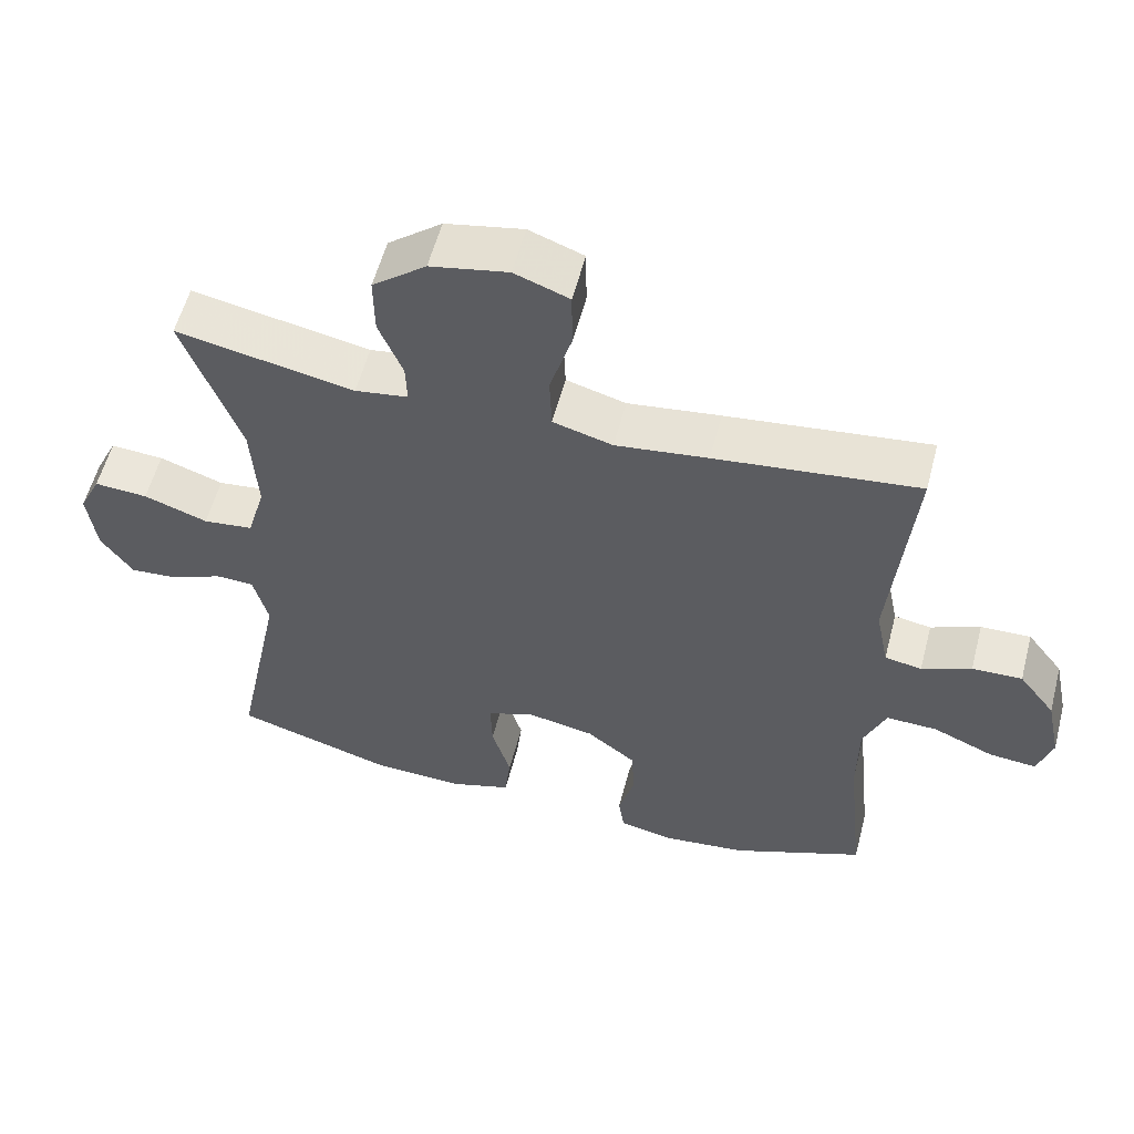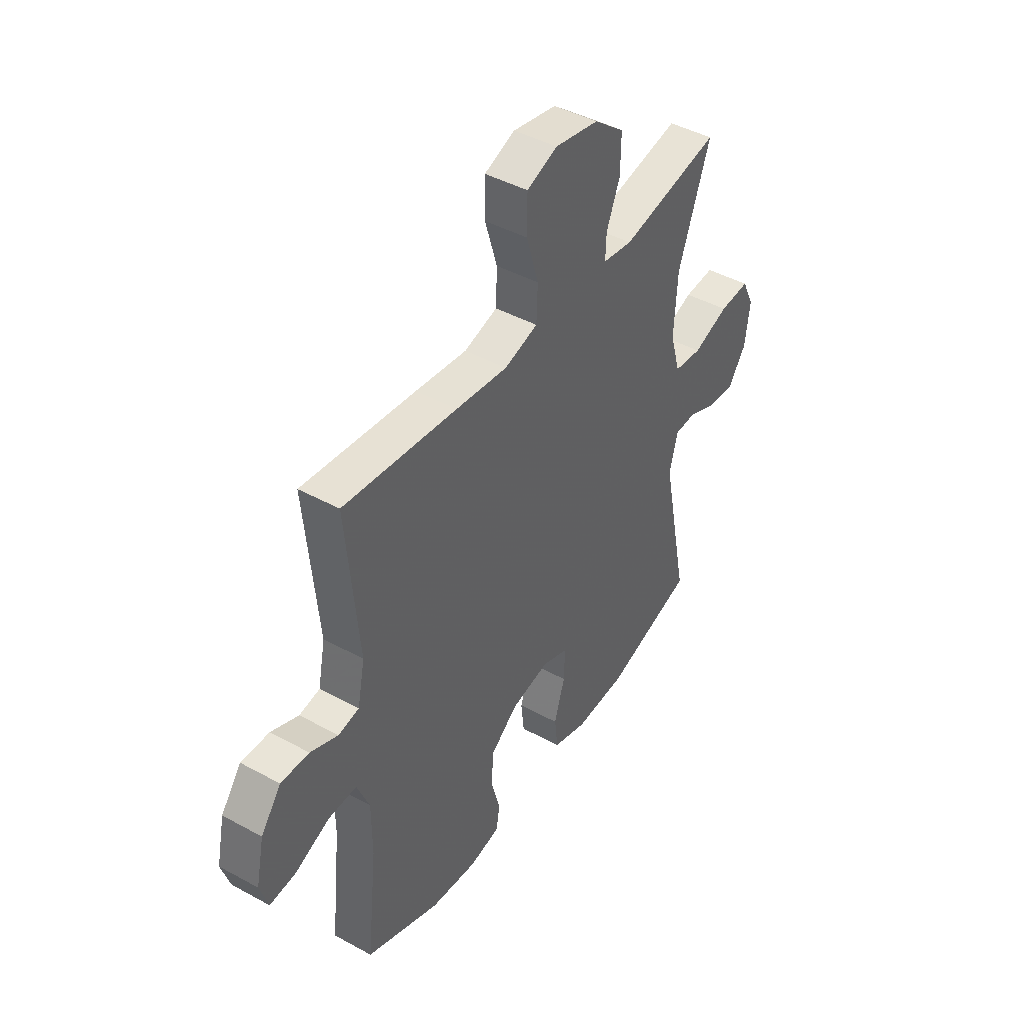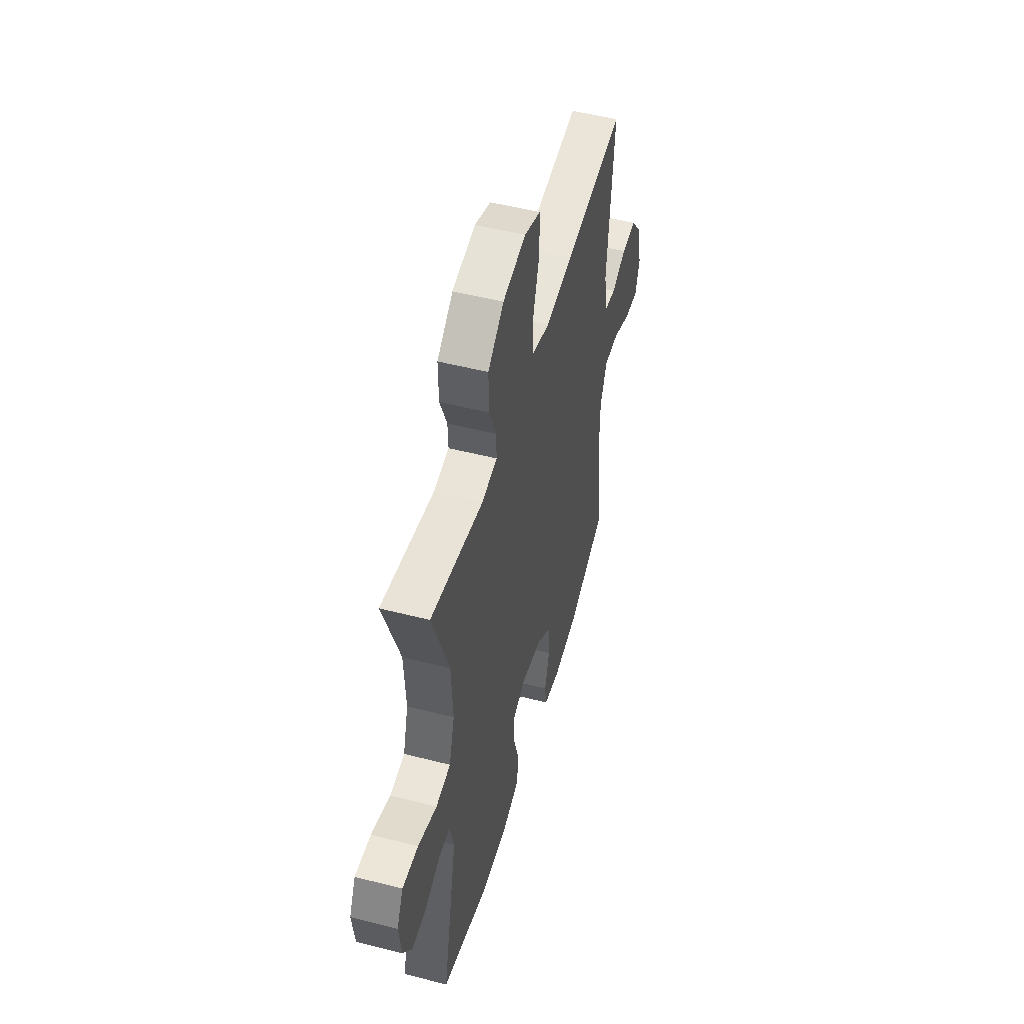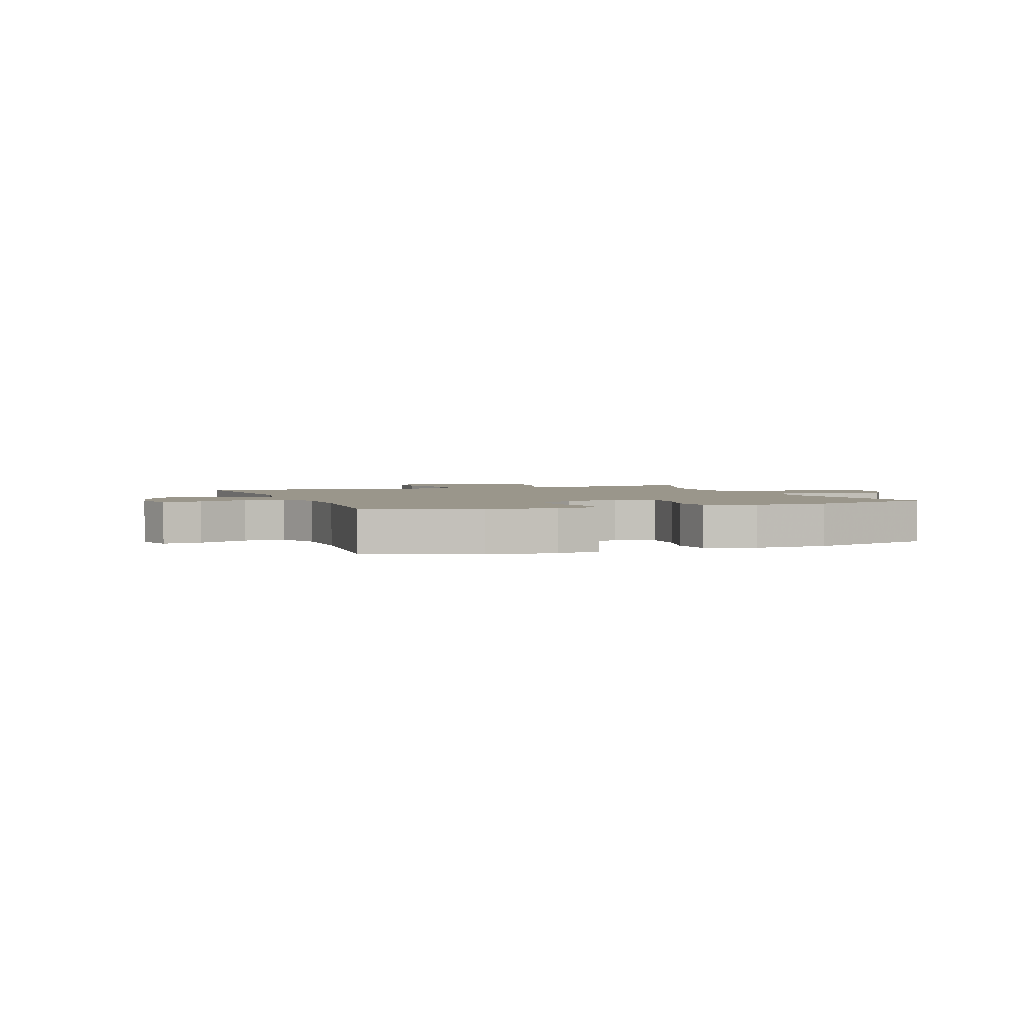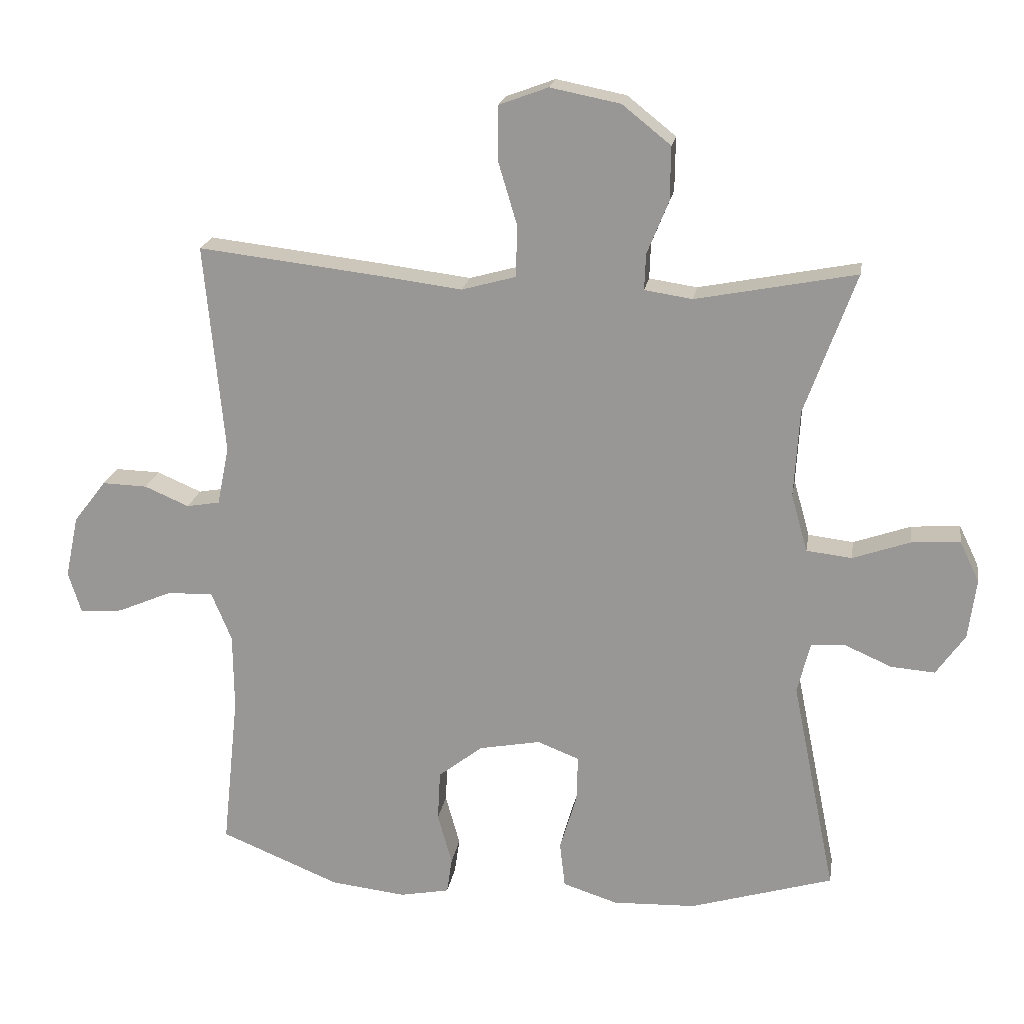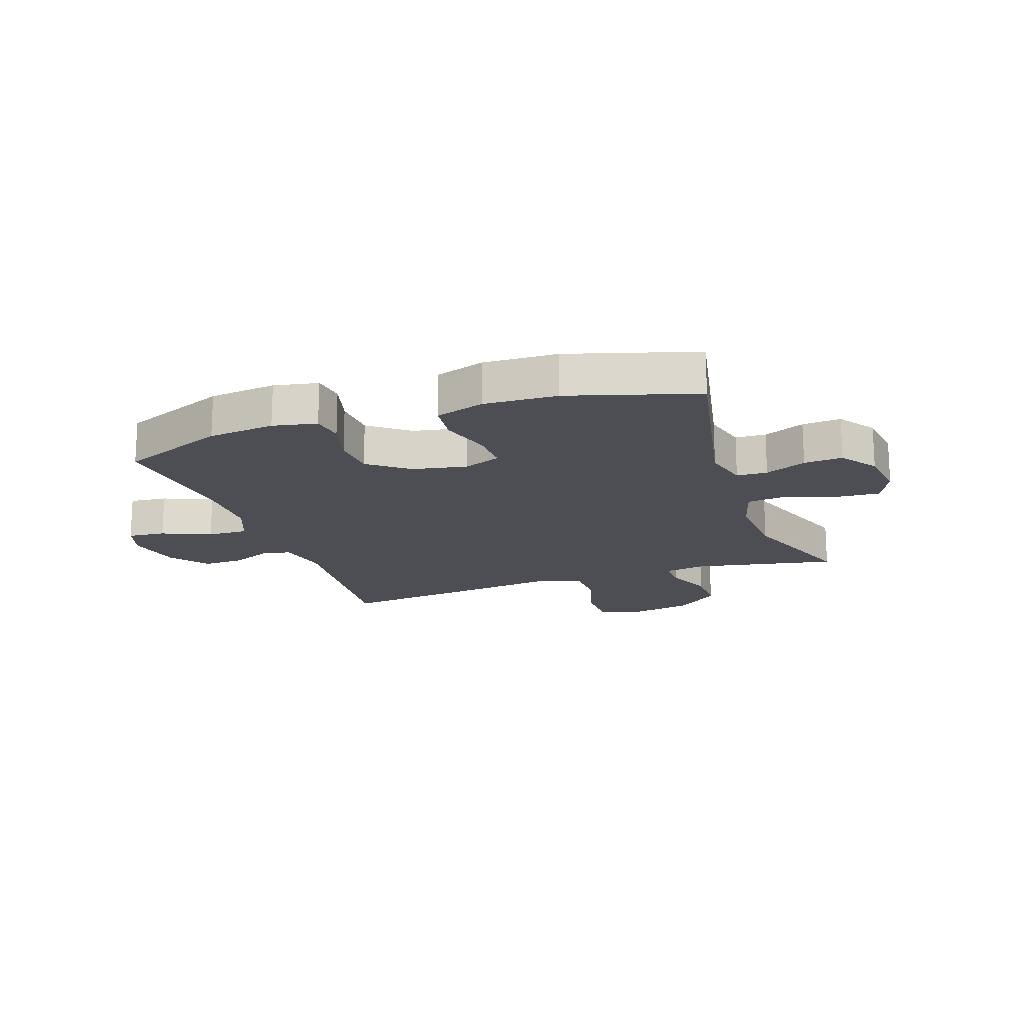
<metadata>
{"format":"obj","ext":"obj","renderer":"f3d","projection":"perspective","resolution":1024,"background":"white","views":[{"elev":56.7,"azim":14.6,"up":"+Z"},{"elev":44.1,"azim":122.7,"up":"+Z"},{"elev":51.2,"azim":-74.4,"up":"+Z"},{"elev":2.4,"azim":159.3,"up":"+Y"},{"elev":20.0,"azim":-170.8,"up":"+Z"},{"elev":-17.4,"azim":-160.9,"up":"+Y"}]}
</metadata>
<code>
v 0.5 0.07 -0.5
v 0.317 0.07 -0.575
v 0.202 0.07 -0.588
v 0.126 0.07 -0.573
v 0.118 0.07 -0.518
v 0.14 0.07 -0.439
v 0.136 0.07 -0.362
v 0.068 0.07 -0.309
v -0.026 0.07 -0.291
v -0.09 0.07 -0.316
v -0.088 0.07 -0.387
v -0.062 0.07 -0.474
v -0.07 0.07 -0.544
v -0.154 0.07 -0.571
v -0.281 0.07 -0.566
v -0.5 0.07 -0.5
v -0.433 0.07 -0.171
v -0.453 0.07 -0.092
v -0.506 0.07 -0.09
v -0.577 0.07 -0.121
v -0.644 0.07 -0.126
v -0.688 0.07 -0.063
v -0.7 0.07 0.029
v -0.67 0.07 0.091
v -0.596 0.07 0.086
v -0.508 0.07 0.055
v -0.439 0.07 0.063
v -0.414 0.07 0.151
v -0.422 0.07 0.284
v -0.5 0.07 0.5
v -0.255 0.07 0.452
v -0.182 0.07 0.463
v -0.184 0.07 0.518
v -0.217 0.07 0.599
v -0.218 0.07 0.681
v -0.144 0.07 0.74
v -0.037 0.07 0.761
v 0.038 0.07 0.733
v 0.039 0.07 0.652
v 0.009 0.07 0.552
v 0.012 0.07 0.475
v 0.094 0.07 0.452
v 0.221 0.07 0.468
v 0.5 0.07 0.5
v 0.47 0.07 0.178
v 0.488 0.07 0.088
v 0.539 0.07 0.079
v 0.607 0.07 0.108
v 0.676 0.07 0.11
v 0.726 0.07 0.045
v 0.746 0.07 -0.05
v 0.726 0.07 -0.114
v 0.661 0.07 -0.108
v 0.577 0.07 -0.072
v 0.507 0.07 -0.07
v 0.476 0.07 -0.145
v 0.475 0.07 -0.263
v 0.5 0 -0.5
v 0.317 0 -0.575
v 0.202 0 -0.588
v 0.126 0 -0.573
v 0.118 0 -0.518
v 0.14 0 -0.439
v 0.136 0 -0.362
v 0.068 0 -0.309
v -0.026 0 -0.291
v -0.09 0 -0.316
v -0.088 0 -0.387
v -0.062 0 -0.474
v -0.07 0 -0.544
v -0.154 0 -0.571
v -0.281 0 -0.566
v -0.5 0 -0.5
v -0.433 0 -0.171
v -0.453 0 -0.092
v -0.506 0 -0.09
v -0.577 0 -0.121
v -0.644 0 -0.126
v -0.688 0 -0.063
v -0.7 0 0.029
v -0.67 0 0.091
v -0.596 0 0.086
v -0.508 0 0.055
v -0.439 0 0.063
v -0.414 0 0.151
v -0.422 0 0.284
v -0.5 0 0.5
v -0.255 0 0.452
v -0.182 0 0.463
v -0.184 0 0.518
v -0.217 0 0.599
v -0.218 0 0.681
v -0.144 0 0.74
v -0.037 0 0.761
v 0.038 0 0.733
v 0.039 0 0.652
v 0.009 0 0.552
v 0.012 0 0.475
v 0.094 0 0.452
v 0.221 0 0.468
v 0.5 0 0.5
v 0.47 0 0.178
v 0.488 0 0.088
v 0.539 0 0.079
v 0.607 0 0.108
v 0.676 0 0.11
v 0.726 0 0.045
v 0.746 0 -0.05
v 0.726 0 -0.114
v 0.661 0 -0.108
v 0.577 0 -0.072
v 0.507 0 -0.07
v 0.476 0 -0.145
v 0.475 0 -0.263
f 51 52 53 54
f 51 54 55
f 50 51 55
f 47 48 49 50
f 46 47 50 55
f 45 46 55 56
f 42 43 44 45
f 41 42 45 56
f 37 38 39 40
f 37 40 41
f 36 37 41
f 33 34 35 36
f 32 33 36 41
f 31 32 41 56
f 29 30 31 56
f 23 24 25 26
f 23 26 27
f 22 23 27
f 19 20 21 22
f 18 19 22 27
f 17 18 27 28
f 15 16 17
f 14 15 17 28
f 11 12 13 14
f 10 11 14 28
f 3 4 5 6
f 3 6 7
f 57 1 2 3
f 57 3 7
f 56 57 7 8
f 29 56 8 9
f 9 10 28 29
f 111 110 109 108
f 112 111 108
f 112 108 107
f 107 106 105 104
f 112 107 104 103
f 113 112 103 102
f 102 101 100 99
f 113 102 99 98
f 97 96 95 94
f 98 97 94
f 98 94 93
f 93 92 91 90
f 98 93 90 89
f 113 98 89 88
f 113 88 87 86
f 83 82 81 80
f 84 83 80
f 84 80 79
f 79 78 77 76
f 84 79 76 75
f 85 84 75 74
f 74 73 72
f 85 74 72 71
f 71 70 69 68
f 85 71 68 67
f 63 62 61 60
f 64 63 60
f 60 59 58 114
f 64 60 114
f 65 64 114 113
f 66 65 113 86
f 86 85 67 66
f 1 58 59 2
f 2 59 60 3
f 3 60 61 4
f 4 61 62 5
f 5 62 63 6
f 6 63 64 7
f 7 64 65 8
f 8 65 66 9
f 9 66 67 10
f 10 67 68 11
f 11 68 69 12
f 12 69 70 13
f 13 70 71 14
f 14 71 72 15
f 15 72 73 16
f 16 73 74 17
f 17 74 75 18
f 18 75 76 19
f 19 76 77 20
f 20 77 78 21
f 21 78 79 22
f 22 79 80 23
f 23 80 81 24
f 24 81 82 25
f 25 82 83 26
f 26 83 84 27
f 27 84 85 28
f 28 85 86 29
f 29 86 87 30
f 30 87 88 31
f 31 88 89 32
f 32 89 90 33
f 33 90 91 34
f 34 91 92 35
f 35 92 93 36
f 36 93 94 37
f 37 94 95 38
f 38 95 96 39
f 39 96 97 40
f 40 97 98 41
f 41 98 99 42
f 42 99 100 43
f 43 100 101 44
f 44 101 102 45
f 45 102 103 46
f 46 103 104 47
f 47 104 105 48
f 48 105 106 49
f 49 106 107 50
f 50 107 108 51
f 51 108 109 52
f 52 109 110 53
f 53 110 111 54
f 54 111 112 55
f 55 112 113 56
f 56 113 114 57
f 57 114 58 1

</code>
